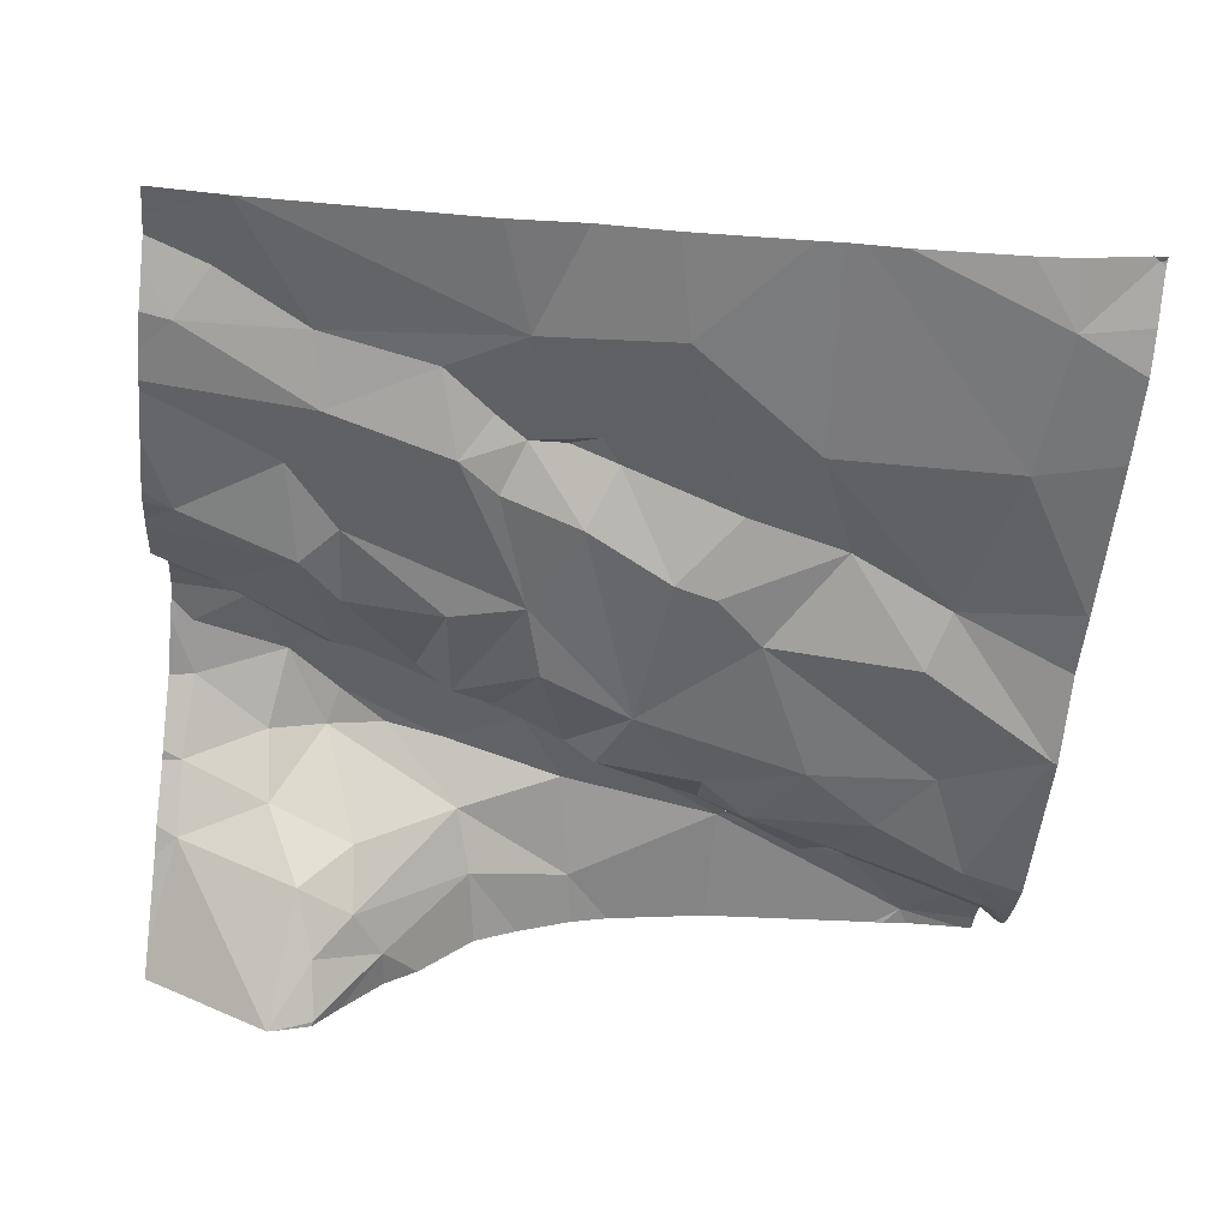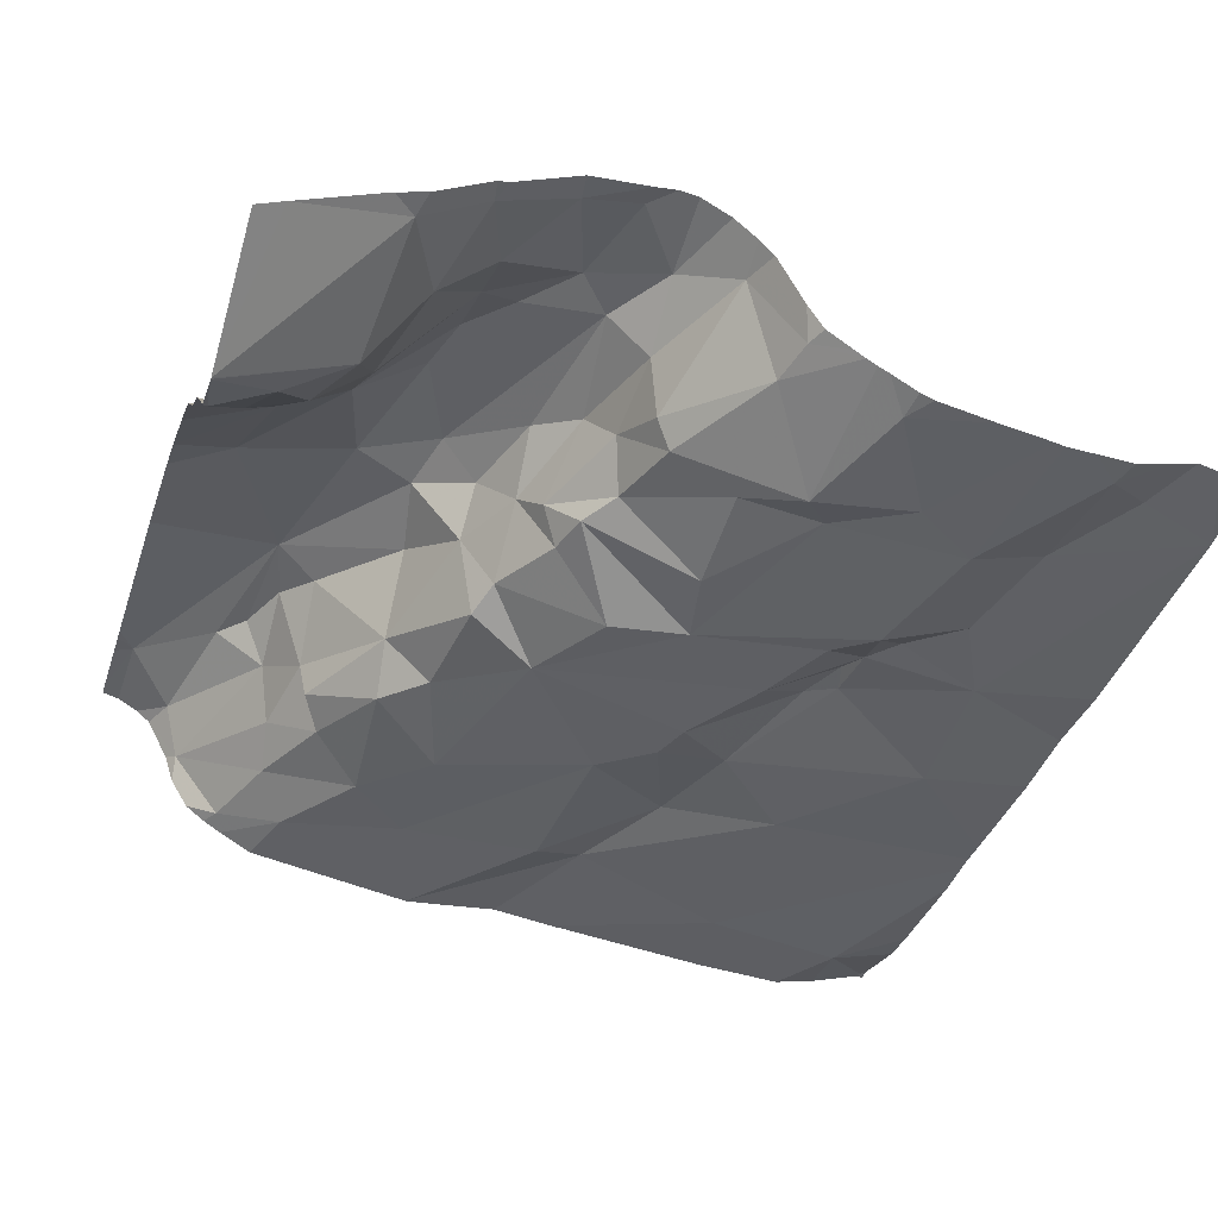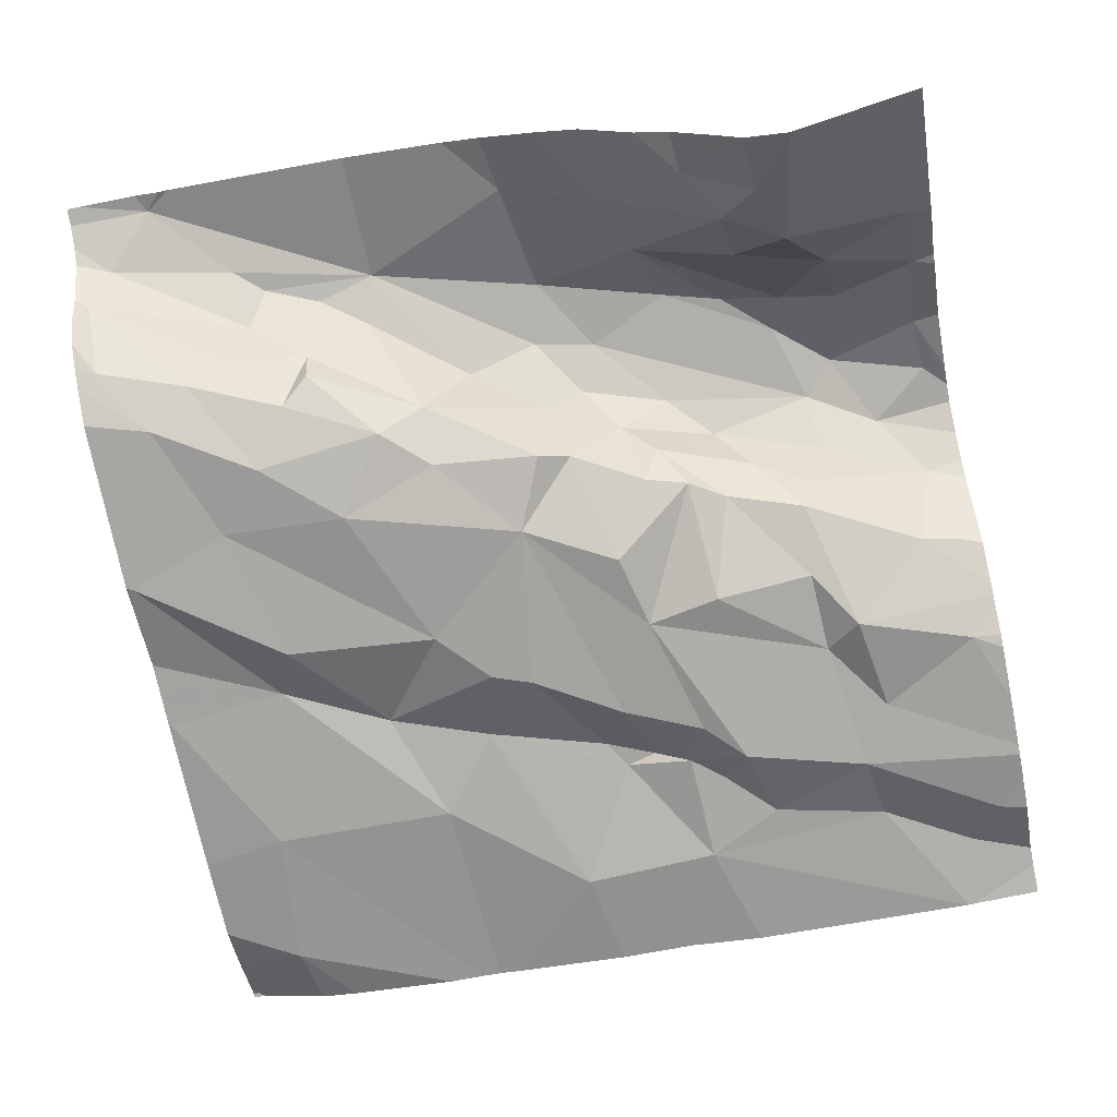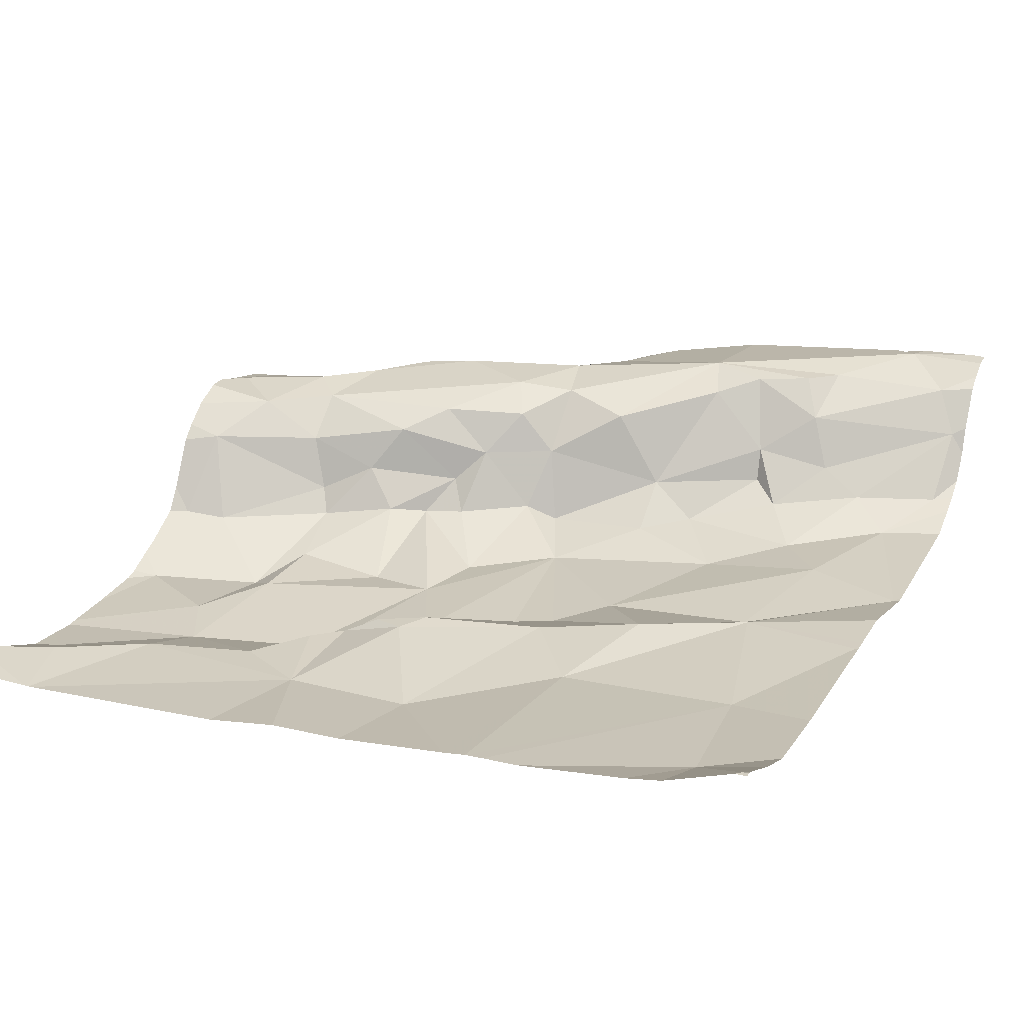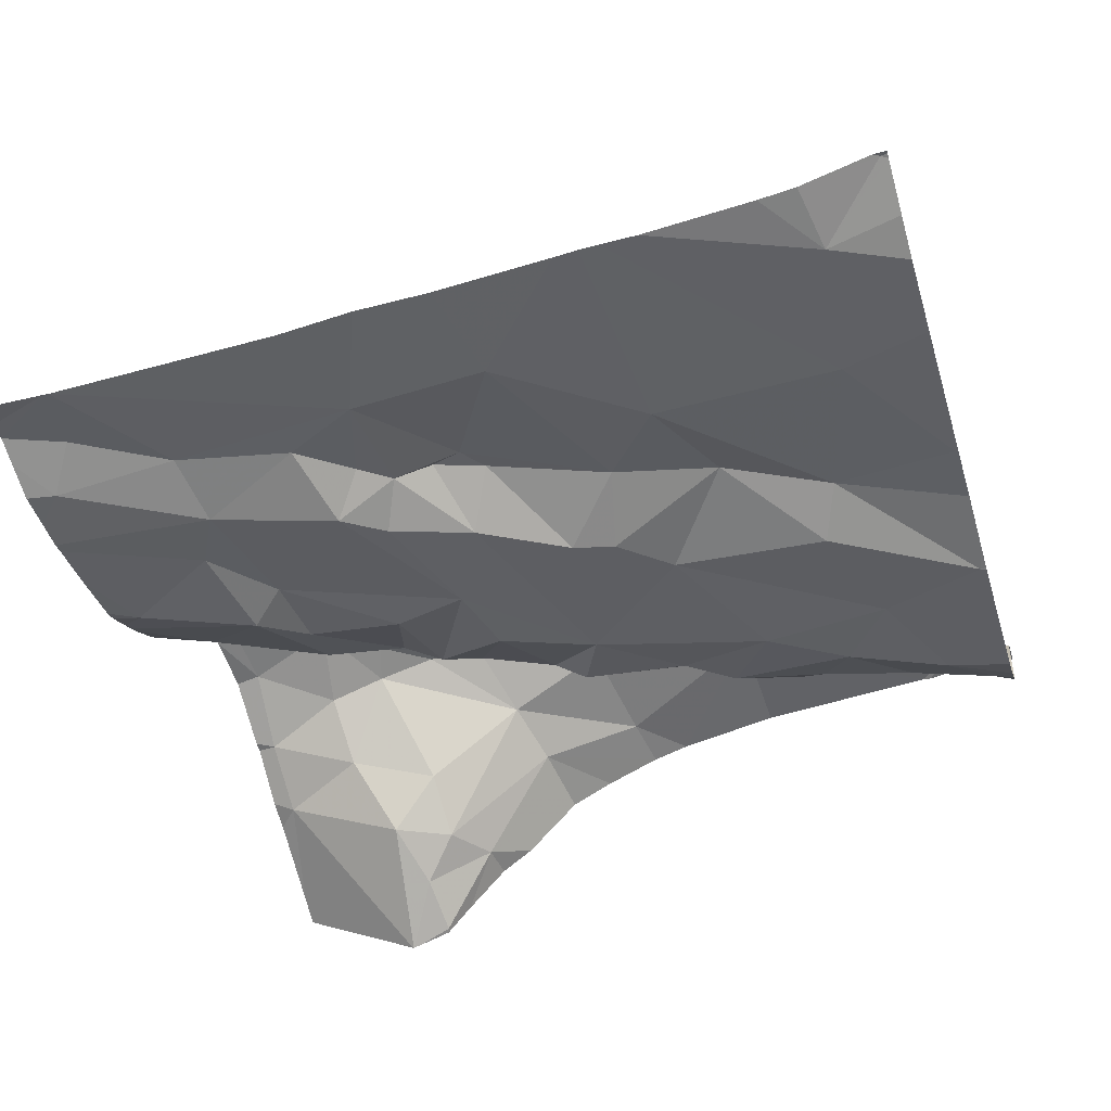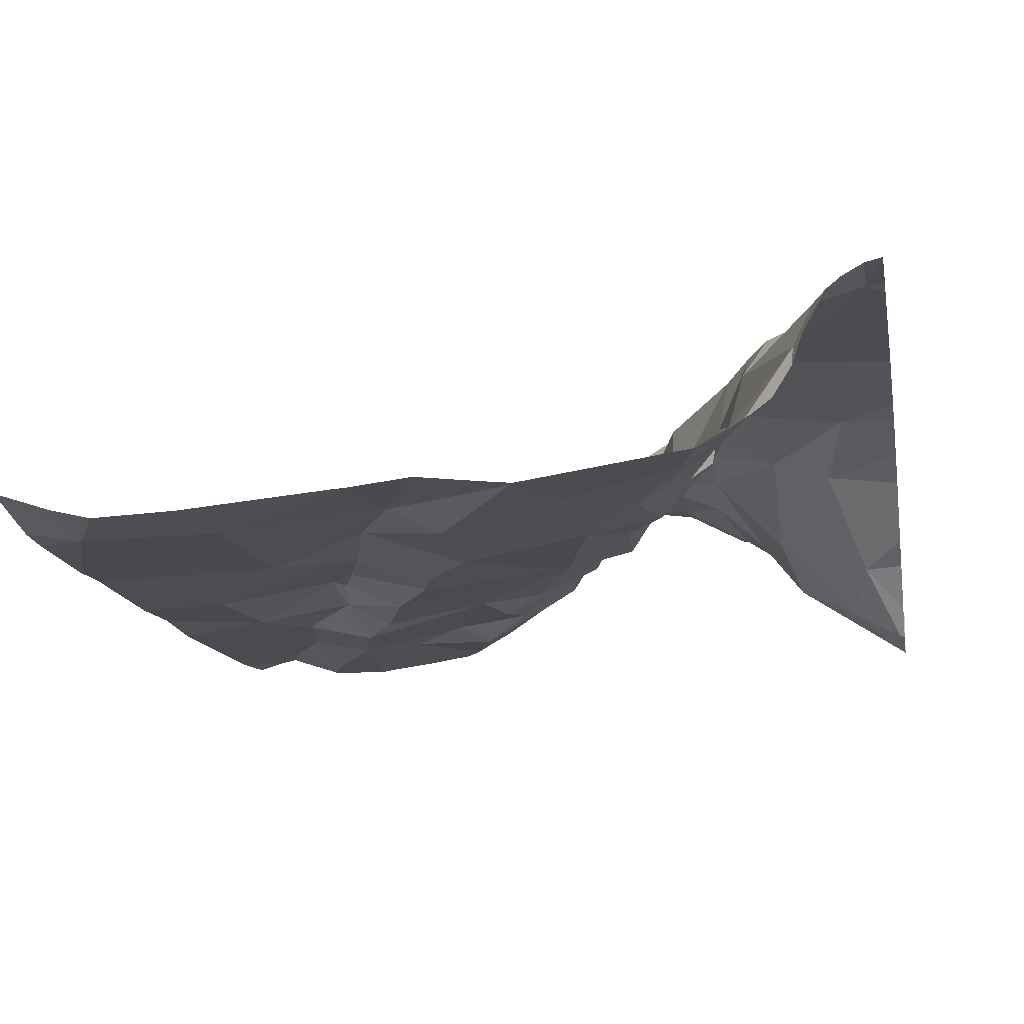
<metadata>
{"format":"obj","ext":"obj","renderer":"f3d","projection":"perspective","resolution":1024,"background":"white","views":[{"elev":-59.5,"azim":-95.6,"up":"+Z"},{"elev":-41.9,"azim":162.1,"up":"+Z"},{"elev":-65.7,"azim":101.4,"up":"+Z"},{"elev":18.2,"azim":-65.1,"up":"+Z"},{"elev":-46.9,"azim":-73.2,"up":"+Z"},{"elev":-12.3,"azim":11.1,"up":"+Z"}]}
</metadata>
<code>
v -130.9 279.3 500.9
v -130.8 279.3 501
v -130.7 279.3 501.1
v -130.7 279.2 501
v -130.8 279.2 501
v -130.8 279.2 500.9
v -130.8 279.2 500.9
v -130.8 279.1 500.9
v -130.9 278.5 500.9
v -130.9 278.4 500.9
v -131.1 278.5 500.9
v -130.9 278.8 500.9
v -131 278.9 500.9
v -130.7 278.9 500.9
v -130.7 279.1 501
v -131.1 278.7 500.9
v -130.3 278.8 501.1
v -131.2 278.8 500.9
v -130.9 279.4 500.9
v -130.8 279.4 501
v -131.3 278.4 500.9
v -130.9 279.2 500.9
v -130.8 279.1 500.9
v -131 279 500.9
v -131 278.9 500.9
v -131 278.9 500.9
v -131.2 279.4 500.8
v -130.9 279.4 500.9
v -131.2 279.3 500.9
v -130.3 278.5 501.1
v -130.8 279.3 500.9
v -130.7 279.3 501.1
v -130.9 279.3 500.9
v -130.9 279.2 500.9
v -131 279.2 500.9
v -130.8 278.6 500.9
v -130.7 278.4 500.9
v -130.3 278.5 501.1
v -131.1 279.2 500.9
v -131.1 279 500.9
v -131.2 279 500.9
v -131.2 279.3 500.9
v -131.1 279.2 500.9
v -130.3 278.9 501.1
v -130.3 279.1 501
v -131 278.8 500.9
v -130.9 278.8 500.9
v -130.9 278.7 500.9
v -131 278.9 500.9
v -131.2 278.5 500.9
v -131 279 500.9
v -130.9 279 500.9
v -131 279.1 500.9
v -131.1 279.1 500.9
v -130.8 278.7 500.9
v -130.3 279 501
v -130.3 278.5 501.1
v -131.2 279.4 500.9
v -130.3 278.4 501.1
v -130.7 278.5 500.9
v -130.7 279 500.9
v -130.8 279 500.9
v -130.7 279 500.9
v -130.8 279.4 501.1
v -130.7 278.7 500.9
v -130.6 278.9 501.1
v -130.6 278.8 501.1
v -130.6 278.9 501
v -131.2 278.4 500.9
v -130.4 278.5 501.1
v -131.2 278.4 500.9
v -130.5 278.9 501.1
v -130.6 279 501.1
v -130.5 278.6 501
v -130.5 278.5 501
v -130.6 278.6 500.9
v -130.4 278.9 501.1
v -130.5 278.7 501.1
v -131.1 278.4 500.9
v -130.4 279 501
v -130.4 279.1 500.9
v -130.5 279 501.1
v -130.6 278.8 501
v -130.5 278.7 501.1
v -130.9 278.4 500.9
v -130.9 278.4 500.9
v -130.6 279.1 501.1
v -130.6 279.1 501.1
v -130.5 279.1 501
v -130.6 279.2 501.1
v -130.5 279.2 501
v -130.4 279.1 500.9
v -130.7 279.1 501
v -130.7 279 501
v -130.7 279.2 501.1
v -130.6 279.2 501.1
v -130.8 279.4 501
v -130.9 279.4 500.9
v -130.5 278.7 501.1
v -130.5 278.6 501.1
v -130.5 278.7 501
v -130.6 278.8 500.9
v -130.7 279 501.1
v -130.6 279.3 501.1
v -130.5 279.3 501
v -130.7 279.2 501.1
v -130.4 278.4 501.1
v -130.4 278.6 501.1
v -130.7 279 501
v -130.6 279.2 501.1
v -130.6 278.9 501.1
v -130.5 278.7 501
v -130.6 278.7 500.9
v -130.7 278.9 500.9
v -130.7 278.9 500.9
v -130.5 279.3 501
v -130.4 279.2 500.9
v -130.6 278.6 500.9
v -130.5 278.5 500.9
v -130.9 279.4 500.9
v -130.7 279.4 501.1
v -130.5 278.4 501
v -130.4 278.4 501
v -130.5 278.6 501.1
v -130.8 278.4 500.9
v -130.7 278.4 500.9
v -131.3 278.4 500.9
v -131.2 279.4 500.9
v -130.3 279.2 500.9
v -130.5 279.2 500.9
v -130.9 278.4 500.9
v -130.7 279.4 501.1
v -131.3 278.4 500.9
v -131.3 278.7 500.9
v -131.3 278.7 500.9
v -131.3 279.3 500.9
v -131.3 279.3 500.9
v -131.3 279.3 500.9
v -131.3 279.3 500.9
v -131.3 278.9 500.9
v -131.3 279 500.9
v -131.3 278.7 500.9
v -131.3 278.7 500.9
v -131.3 278.9 500.9
v -131.3 278.5 500.9
v -131.3 278.5 500.9
v -131.3 278.4 500.9
v -131.3 278.4 500.9
v -130.8 279.4 501
v -131.1 279.4 500.8
v -130.3 278.7 501.1
v -130.3 278.9 501
v -130.3 279.2 500.8
v -130.3 279.1 500.9
v -130.3 279.2 500.8
v -130.3 279.1 500.9
v -130.3 279.2 500.8
v -130.3 279.2 500.8
v -130.3 279.2 500.8
v -130.4 278.4 501.1
v -130.4 278.4 501.1
v -130.5 278.4 501
v -130.4 278.4 501
v -130.4 278.4 501
v -130.3 278.4 501.1
v -130.4 278.4 501
v -130.5 278.4 501
v -130.7 278.4 500.9
v -130.5 278.4 500.9
v -130.7 278.4 500.9
v -130.7 278.4 500.9
v -130.3 278.4 501.1
v -130.3 278.4 501.1
v -131.3 278.4 500.9
v -131.3 278.4 500.9
v -131.1 279.4 500.8
v -131 279.4 500.9
v -131.1 279.4 500.9
v -130.9 279.4 500.9
v -131 279.4 500.9
v -130.9 279.4 500.9
v -130.7 279.4 501.1
v -130.6 279.4 501
v -130.6 279.4 501.1
v -130.5 279.4 501
v -130.5 279.4 501
v -130.4 279.4 500.9
v -130.5 279.4 501
v -131.3 279.4 500.9
v -131.3 279.4 500.9
v -130.3 279.4 500.9
f 1 2 149
f 5 4 2
f 7 6 8
f 97 3 64
f 10 9 11
f 13 12 14
f 4 5 15
f 16 18 134
f 180 33 181
f 6 22 23
f 25 24 26
f 9 10 131
f 136 29 128
f 7 5 31
f 132 32 121
f 3 2 4
f 34 33 35
f 37 36 9
f 98 1 120
f 39 29 137
f 34 31 98
f 22 34 35
f 24 40 41
f 128 42 58
f 22 35 43
f 6 7 34
f 150 43 176
f 39 43 42
f 29 39 42
f 35 33 177
f 33 34 19
f 41 39 138
f 41 18 26
f 176 35 178
f 187 153 191
f 47 46 48
f 25 26 49
f 163 122 162
f 142 11 143
f 13 51 24
f 13 52 51
f 22 53 52
f 52 23 22
f 40 53 54
f 152 80 44
f 47 12 46
f 40 24 53
f 24 41 26
f 36 55 48
f 9 16 11
f 41 40 54
f 41 54 39
f 53 43 54
f 53 51 52
f 13 49 12
f 162 122 119
f 49 26 46
f 12 49 46
f 48 46 16
f 9 48 16
f 53 24 51
f 39 54 43
f 25 49 13
f 25 13 24
f 18 16 46
f 11 16 135
f 151 78 38
f 21 50 146
f 18 46 26
f 10 11 79
f 127 148 174
f 179 33 19
f 11 50 71
f 50 21 133
f 55 36 60
f 9 36 48
f 37 9 125
f 62 61 63
f 7 8 15
f 5 7 15
f 31 5 2
f 2 1 31
f 31 34 7
f 6 23 8
f 63 8 23
f 55 47 48
f 52 13 14
f 22 6 34
f 63 23 52
f 62 63 52
f 65 14 55
f 47 55 14
f 62 52 14
f 22 43 53
f 178 35 177
f 140 41 144
f 14 12 47
f 67 66 68
f 177 33 180
f 66 72 73
f 75 74 76
f 78 77 72
f 81 80 56
f 66 67 78
f 72 77 82
f 67 83 84
f 161 107 160
f 88 87 82
f 90 89 91
f 81 92 80
f 93 15 94
f 96 95 87
f 100 99 101
f 14 65 102
f 3 4 95
f 95 93 103
f 121 104 182
f 103 73 95
f 104 105 183
f 4 93 95
f 106 3 95
f 72 66 78
f 70 108 107
f 82 87 72
f 103 93 109
f 90 106 96
f 90 110 106
f 87 95 73
f 87 73 72
f 103 111 73
f 111 109 68
f 89 90 82
f 88 82 90
f 96 88 90
f 78 84 99
f 112 76 101
f 74 101 76
f 92 89 82
f 104 32 106
f 83 67 68
f 113 112 83
f 111 68 66
f 106 32 3
f 87 88 96
f 95 96 106
f 103 109 111
f 101 99 84
f 115 114 68
f 105 116 185
f 67 84 78
f 92 81 117
f 62 14 115
f 61 115 109
f 106 110 104
f 94 109 93
f 15 93 4
f 113 76 112
f 94 8 63
f 63 61 94
f 113 65 118
f 60 37 119
f 176 43 35
f 123 122 163
f 100 101 74
f 70 107 161
f 100 124 99
f 74 75 123
f 100 108 124
f 160 123 166
f 99 124 78
f 160 107 123
f 150 42 43
f 108 70 78
f 124 108 78
f 78 70 38
f 123 107 100
f 100 74 123
f 111 66 73
f 80 77 44
f 114 14 102
f 123 75 122
f 112 101 83
f 101 84 83
f 105 104 110
f 113 118 76
f 27 42 150
f 8 94 15
f 114 83 68
f 37 60 36
f 162 119 167
f 119 37 168
f 94 61 109
f 61 62 115
f 102 113 83
f 83 114 102
f 115 68 109
f 91 105 110
f 65 55 60
f 65 113 102
f 114 115 14
f 81 129 117
f 119 75 118
f 118 75 76
f 130 91 89
f 116 105 91
f 92 130 89
f 129 81 154
f 60 118 65
f 58 42 27
f 126 37 125
f 85 10 86
f 158 117 159
f 117 129 157
f 153 130 158
f 60 119 118
f 80 82 77
f 90 91 110
f 17 78 151
f 28 1 20
f 82 80 92
f 92 117 130
f 130 116 91
f 108 100 107
f 119 122 75
f 30 70 57
f 134 18 140
f 135 16 134
f 86 10 79
f 79 11 71
f 137 29 136
f 38 70 30
f 138 39 137
f 19 34 98
f 139 41 138
f 44 77 17
f 17 77 78
f 69 50 133
f 140 18 41
f 141 41 139
f 120 1 28
f 142 50 11
f 45 81 56
f 56 80 152
f 143 11 135
f 144 41 141
f 145 50 142
f 59 70 165
f 146 50 145
f 71 50 69
f 147 21 146
f 57 70 59
f 148 21 147
f 98 31 1
f 125 9 131
f 153 116 130
f 131 10 85
f 154 81 156
f 155 129 154
f 121 32 104
f 156 81 45
f 157 129 155
f 133 21 127
f 158 130 117
f 127 21 148
f 128 29 42
f 159 117 157
f 164 123 163
f 165 70 161
f 64 3 132
f 166 123 164
f 132 3 32
f 167 119 169
f 168 37 171
f 169 119 168
f 97 2 3
f 170 37 126
f 171 37 170
f 172 59 173
f 20 1 149
f 173 59 165
f 149 2 97
f 174 148 175
f 181 33 179
f 182 104 184
f 183 105 186
f 184 104 183
f 185 116 188
f 186 105 185
f 187 116 153
f 188 116 187
f 189 136 128
f 190 136 189

</code>
